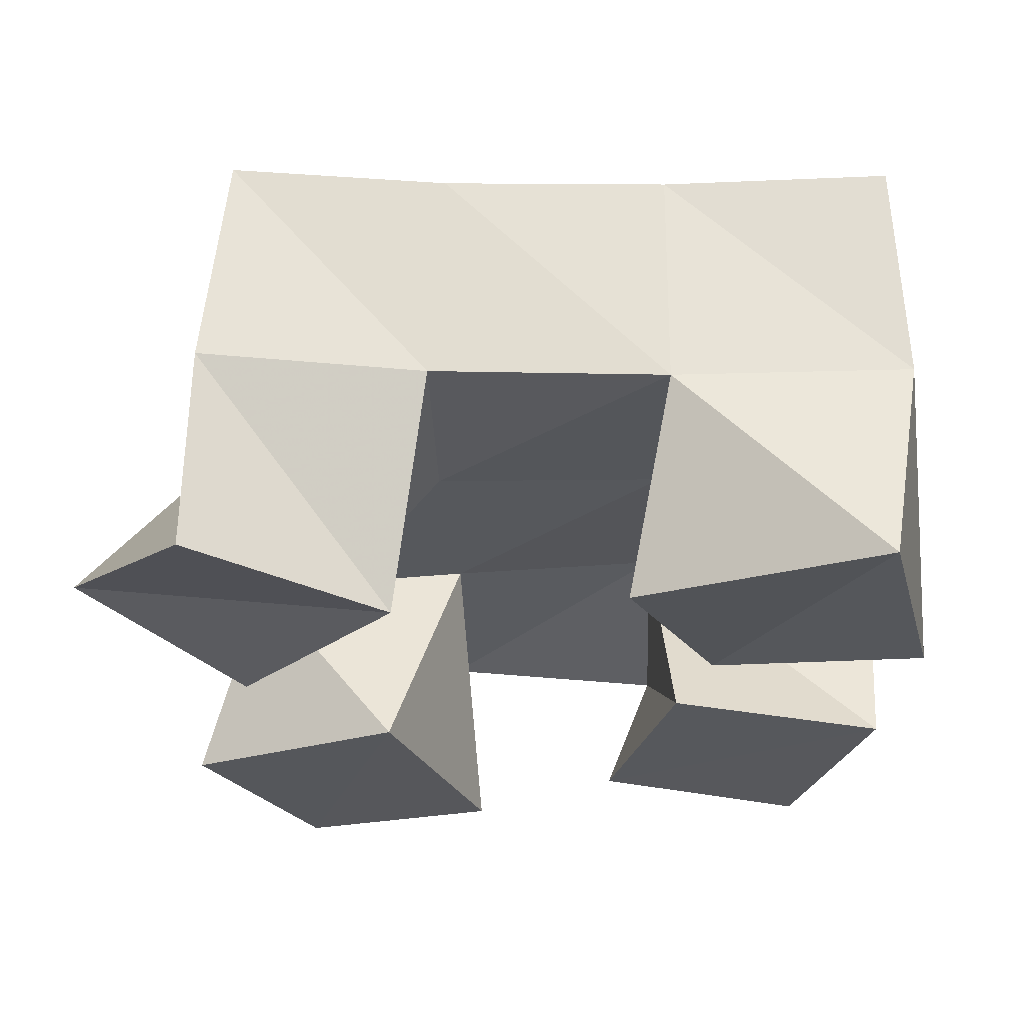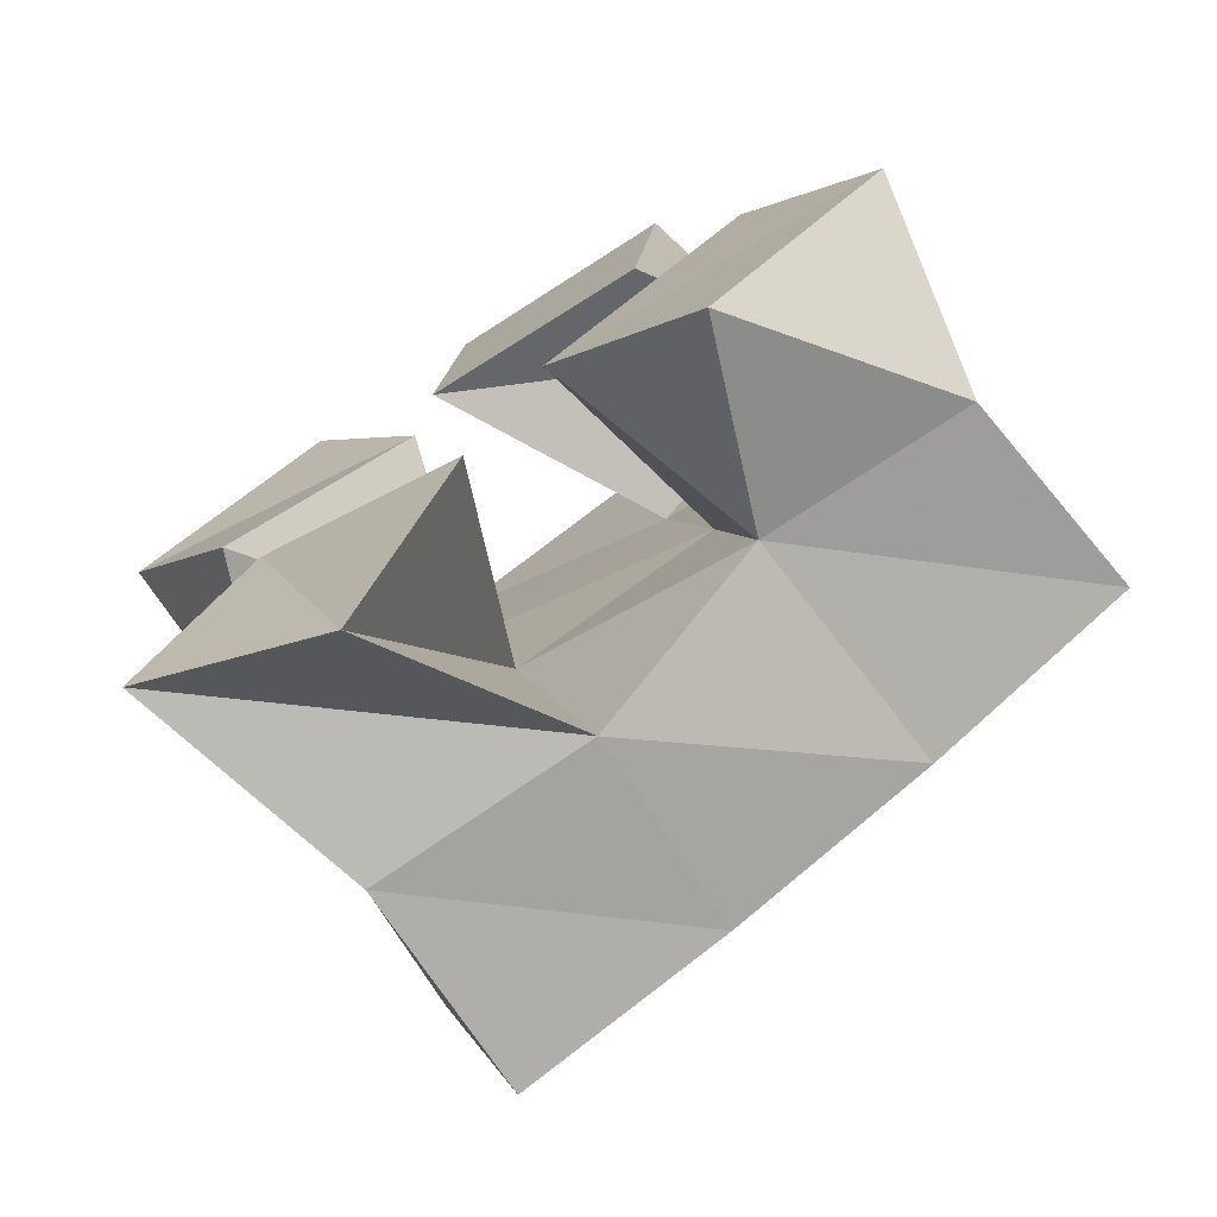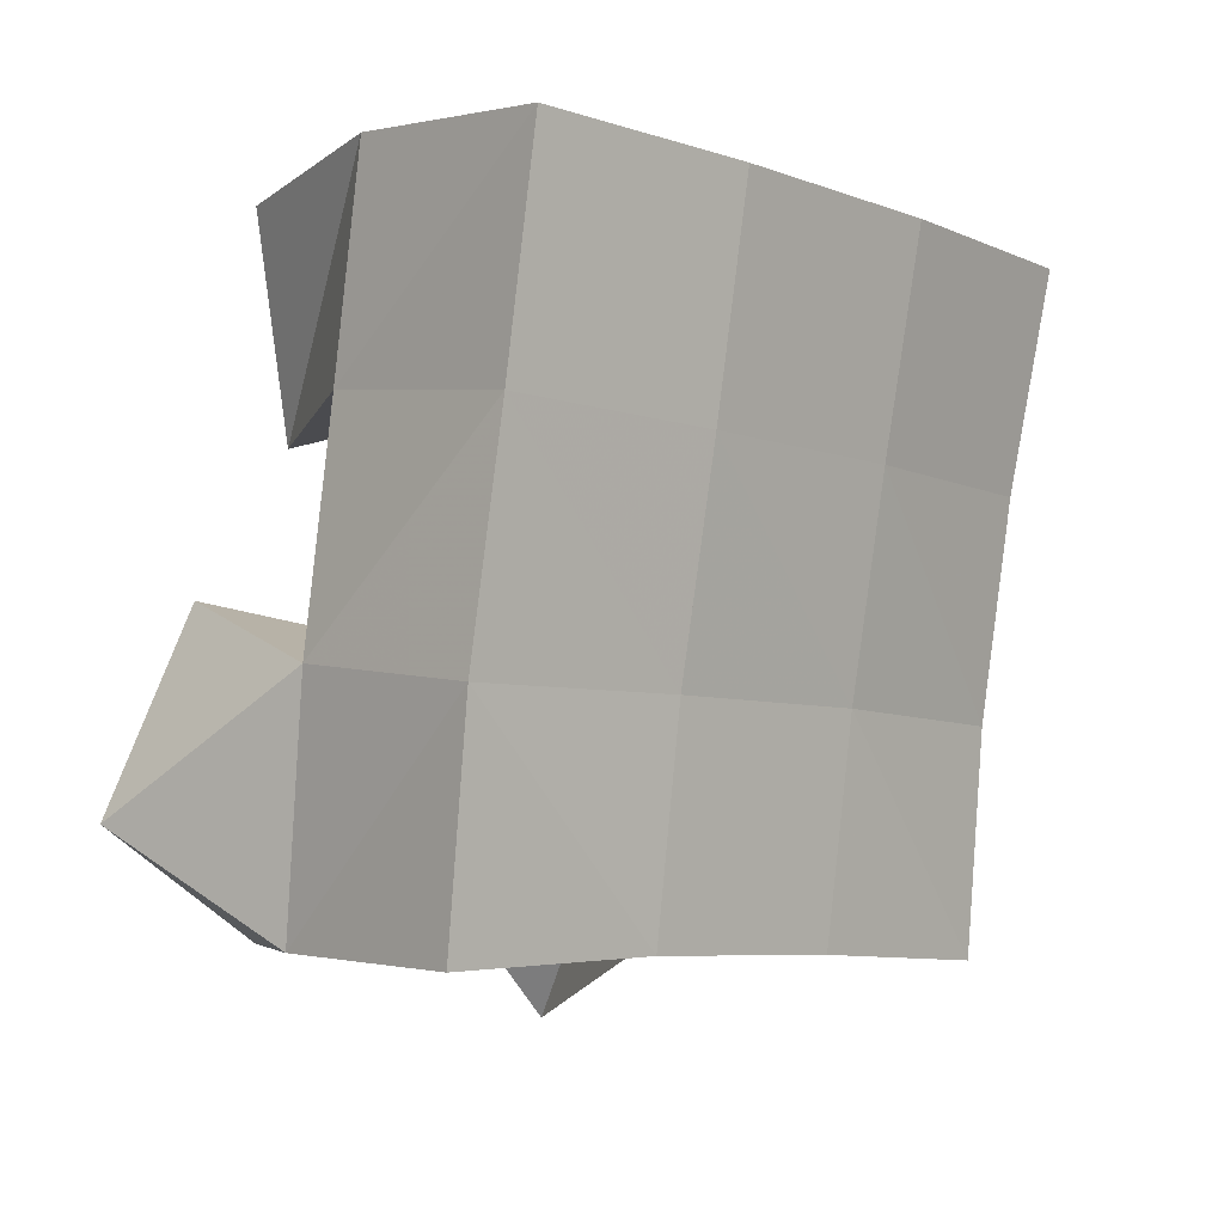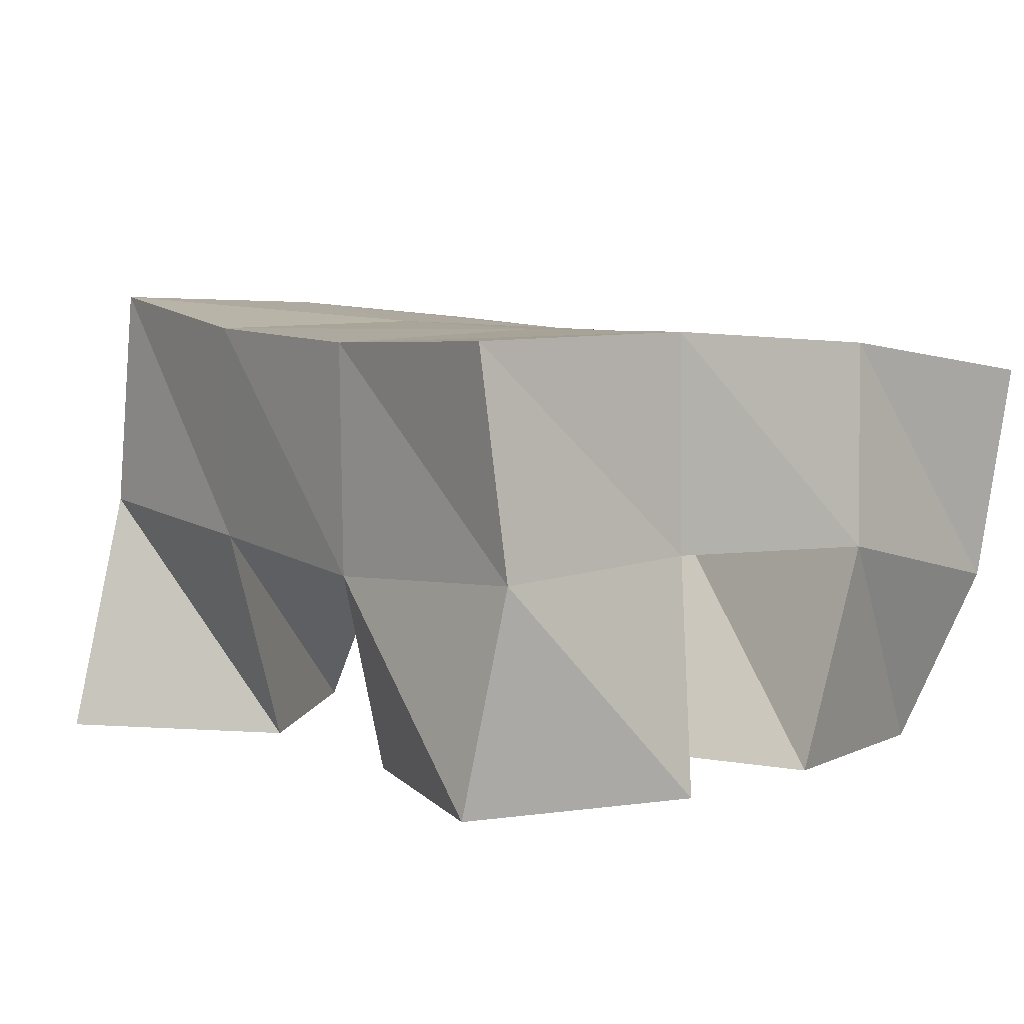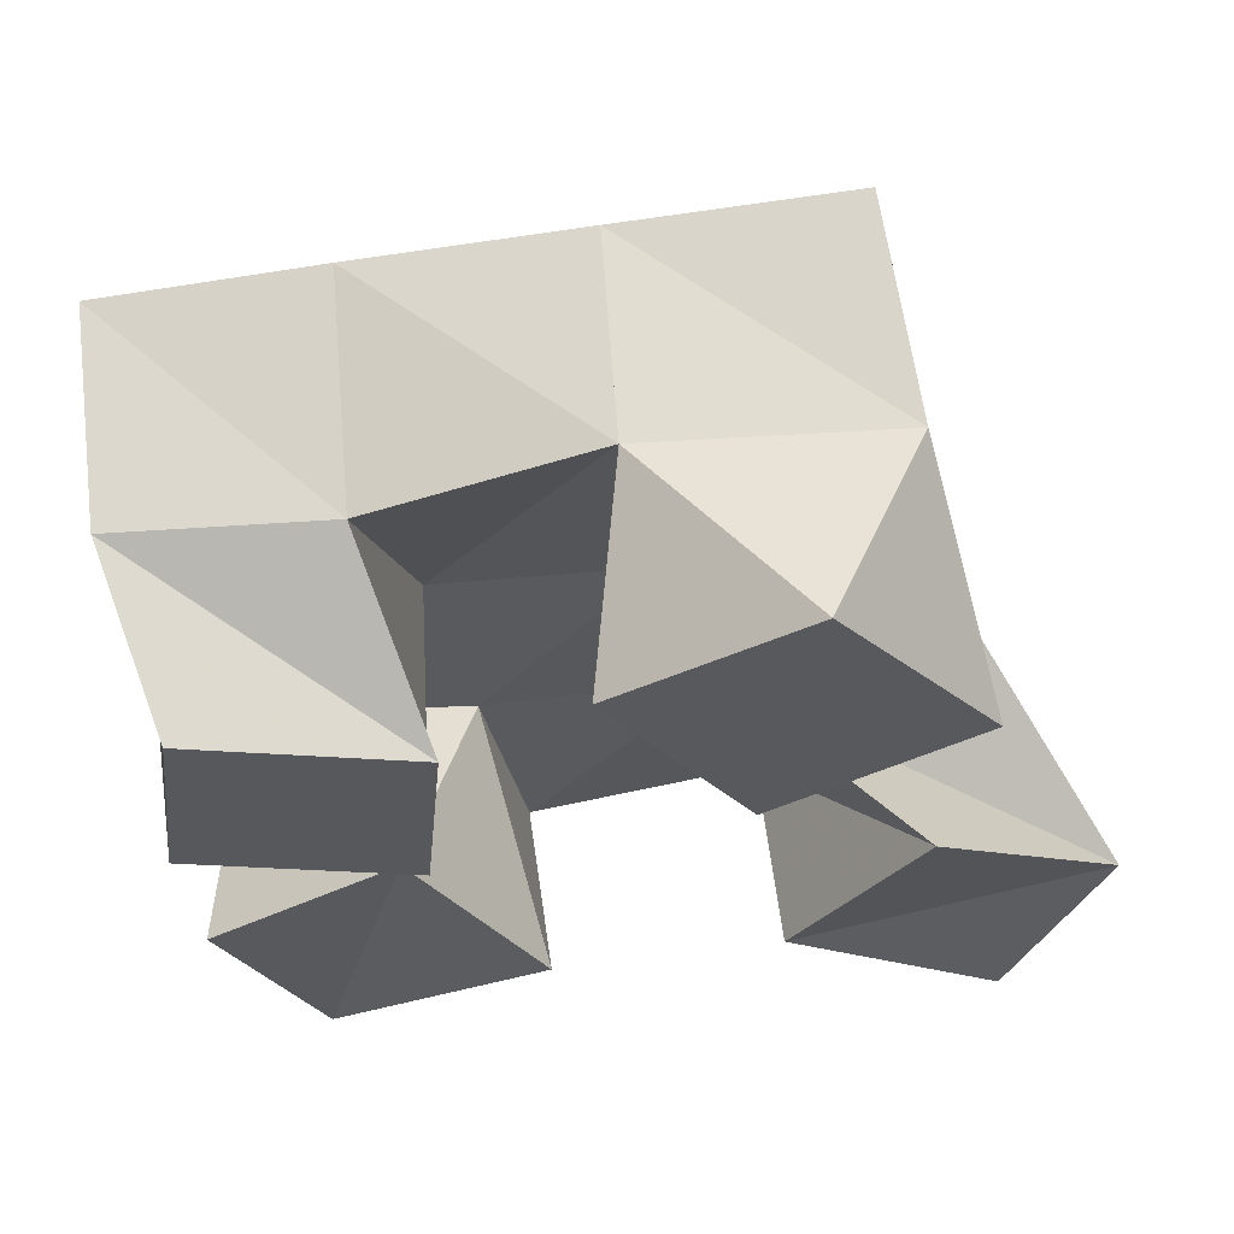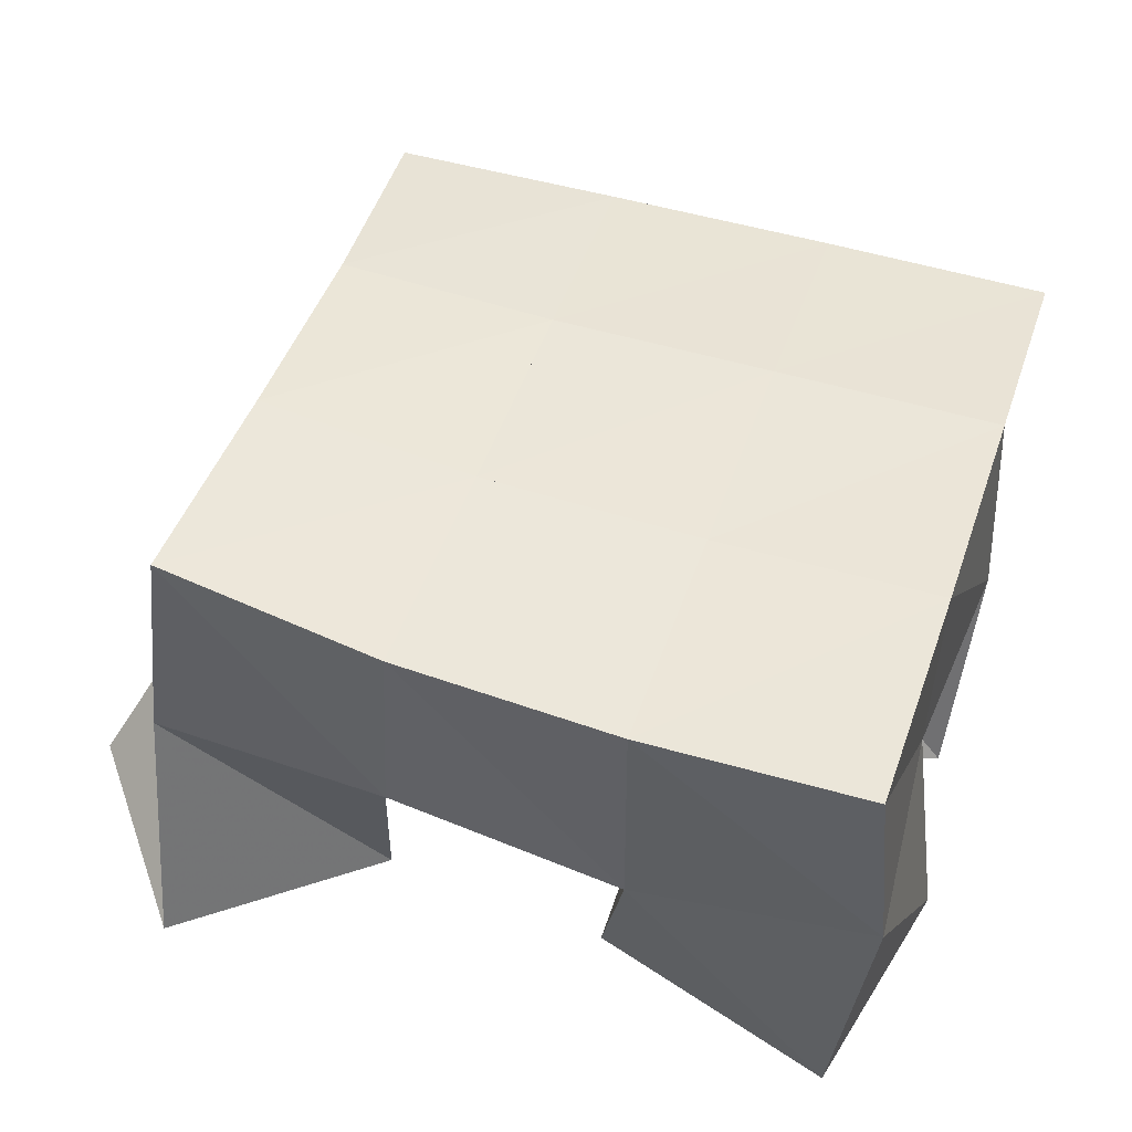
<metadata>
{"format":"obj","ext":"obj","renderer":"f3d","projection":"perspective","resolution":1024,"background":"white","views":[{"elev":-28.5,"azim":-101.3,"up":"+Y"},{"elev":-75.8,"azim":33.2,"up":"+Z"},{"elev":10.8,"azim":131.0,"up":"+Z"},{"elev":4.9,"azim":-51.2,"up":"+Y"},{"elev":-28.1,"azim":89.2,"up":"+Y"},{"elev":47.6,"azim":-85.1,"up":"+Y"}]}
</metadata>
<code>
v 0.3619 0.1 0.9263
v 0.3759 0.1546 0.9278
v 0.4042 0.1092 0.9067
v 0.4247 0.1558 0.9376
v 0.3845 0.1 0.9737
v 0.3648 0.1493 0.9775
v 0.4316 0.1012 0.9474
v 0.4102 0.148 0.988
v 0.4186 0.1 1.046
v 0.4454 0.1504 1.048
v 0.4697 0.1006 1.042
v 0.4924 0.1382 1.059
v 0.424 0.1 1.096
v 0.436 0.1491 1.102
v 0.4763 0.1 1.091
v 0.4849 0.139 1.106
v 0.3676 0.1001 1.022
v 0.3491 0.1449 1.028
v 0.4095 0.106 1.052
v 0.3982 0.1474 1.038
v 0.3365 0.1 1.071
v 0.3404 0.1473 1.08
v 0.3839 0.1 1.094
v 0.3888 0.1499 1.087
v 0.483 0.102 0.9414
v 0.4671 0.1445 0.9528
v 0.5223 0.1026 0.9748
v 0.5138 0.1452 0.9559
v 0.4486 0.1 0.9831
v 0.4571 0.1485 1.001
v 0.4949 0.1 1.014
v 0.5078 0.145 1.01
v 0.3753 0.2044 0.9333
v 0.4235 0.2033 0.9459
v 0.361 0.1971 0.9801
v 0.4101 0.1986 0.9926
v 0.3483 0.1944 1.028
v 0.3981 0.197 1.04
v 0.3365 0.1952 1.076
v 0.3868 0.1967 1.088
v 0.4713 0.1995 0.9564
v 0.4608 0.1963 1.004
v 0.4496 0.1954 1.052
v 0.4387 0.194 1.1
v 0.5195 0.1926 0.9637
v 0.5108 0.1901 1.013
v 0.4998 0.1889 1.063
v 0.4891 0.1872 1.112
f 1 2 4
f 3 1 4
f 2 6 8
f 4 2 8
f 6 5 7
f 8 6 7
f 5 1 3
f 7 5 3
f 8 7 3
f 4 8 3
f 2 1 5
f 6 2 5
f 9 10 12
f 11 9 12
f 10 14 16
f 12 10 16
f 14 13 15
f 16 14 15
f 13 9 11
f 15 13 11
f 16 15 11
f 12 16 11
f 10 9 13
f 14 10 13
f 17 18 20
f 19 17 20
f 18 22 24
f 20 18 24
f 22 21 23
f 24 22 23
f 21 17 19
f 23 21 19
f 24 23 19
f 20 24 19
f 18 17 21
f 22 18 21
f 25 26 28
f 27 25 28
f 26 30 32
f 28 26 32
f 30 29 31
f 32 30 31
f 29 25 27
f 31 29 27
f 32 31 27
f 28 32 27
f 26 25 29
f 30 26 29
f 2 33 34
f 4 2 34
f 33 35 36
f 34 33 36
f 35 6 8
f 36 35 8
f 6 2 4
f 8 6 4
f 36 8 4
f 34 36 4
f 33 2 6
f 35 33 6
f 6 35 36
f 8 6 36
f 35 37 38
f 36 35 38
f 37 18 20
f 38 37 20
f 18 6 8
f 20 18 8
f 38 20 8
f 36 38 8
f 35 6 18
f 37 35 18
f 18 37 38
f 20 18 38
f 37 39 40
f 38 37 40
f 39 22 24
f 40 39 24
f 22 18 20
f 24 22 20
f 40 24 20
f 38 40 20
f 37 18 22
f 39 37 22
f 4 34 41
f 26 4 41
f 34 36 42
f 41 34 42
f 36 8 30
f 42 36 30
f 8 4 26
f 30 8 26
f 42 30 26
f 41 42 26
f 34 4 8
f 36 34 8
f 8 36 42
f 30 8 42
f 36 38 43
f 42 36 43
f 38 20 10
f 43 38 10
f 20 8 30
f 10 20 30
f 43 10 30
f 42 43 30
f 36 8 20
f 38 36 20
f 20 38 43
f 10 20 43
f 38 40 44
f 43 38 44
f 40 24 14
f 44 40 14
f 24 20 10
f 14 24 10
f 44 14 10
f 43 44 10
f 38 20 24
f 40 38 24
f 26 41 45
f 28 26 45
f 41 42 46
f 45 41 46
f 42 30 32
f 46 42 32
f 30 26 28
f 32 30 28
f 46 32 28
f 45 46 28
f 41 26 30
f 42 41 30
f 30 42 46
f 32 30 46
f 42 43 47
f 46 42 47
f 43 10 12
f 47 43 12
f 10 30 32
f 12 10 32
f 47 12 32
f 46 47 32
f 42 30 10
f 43 42 10
f 10 43 47
f 12 10 47
f 43 44 48
f 47 43 48
f 44 14 16
f 48 44 16
f 14 10 12
f 16 14 12
f 48 16 12
f 47 48 12
f 43 10 14
f 44 43 14

</code>
